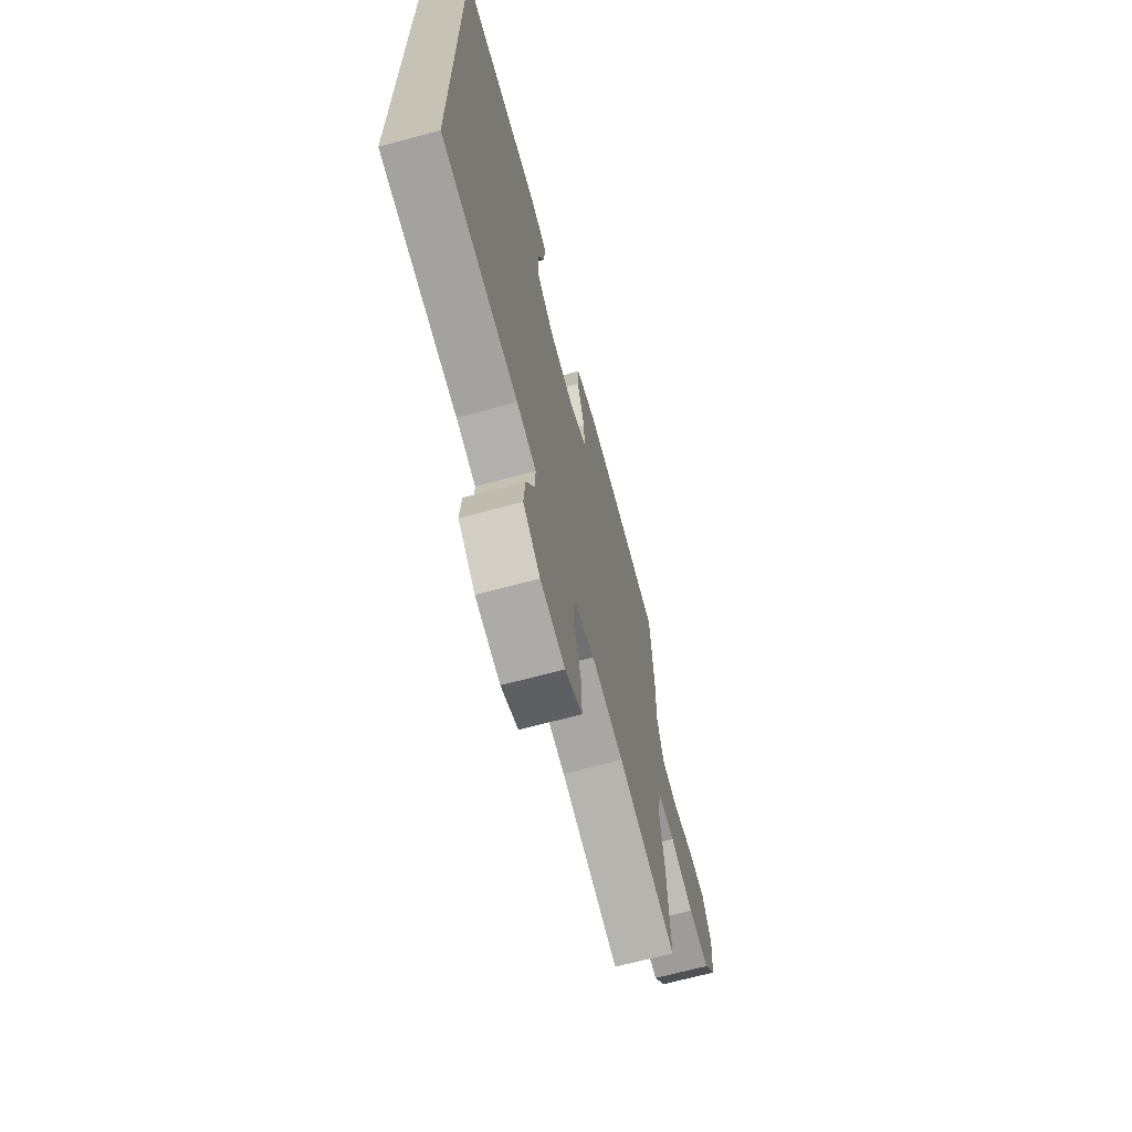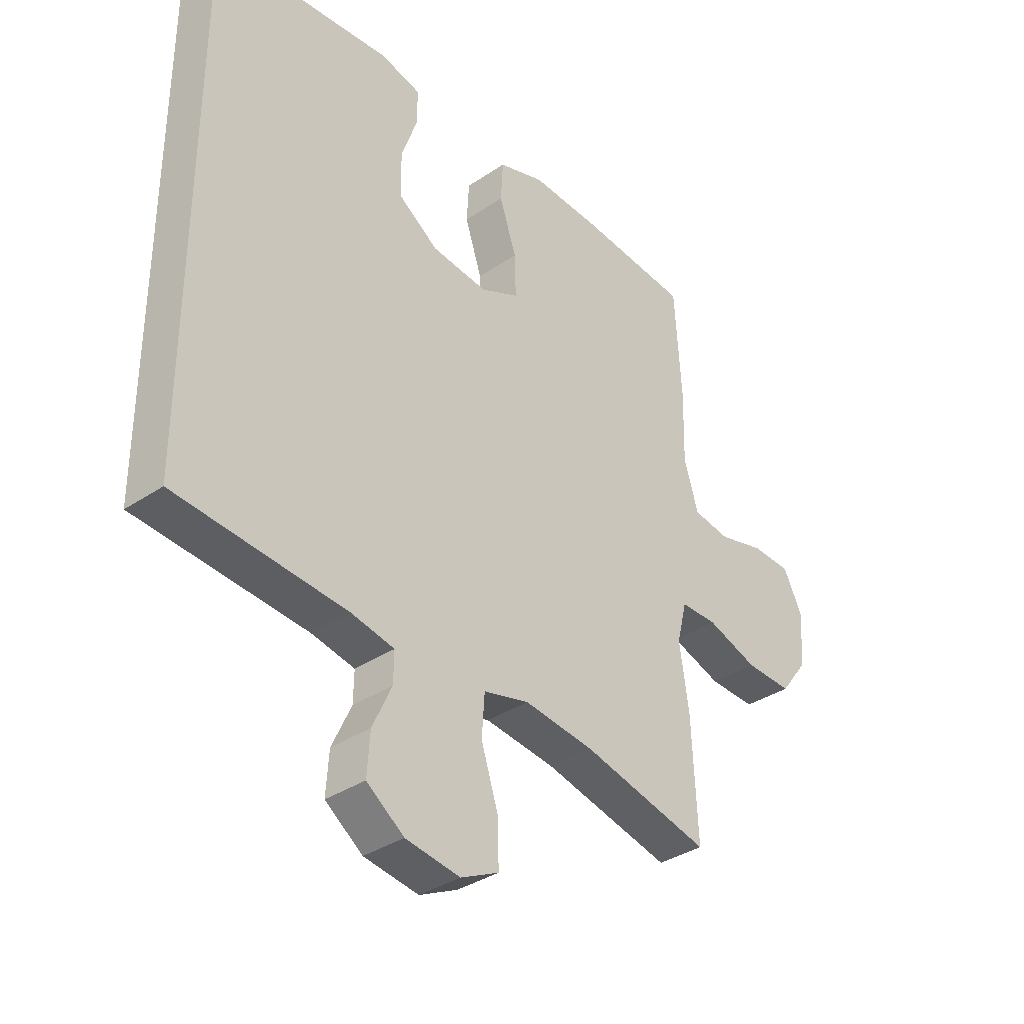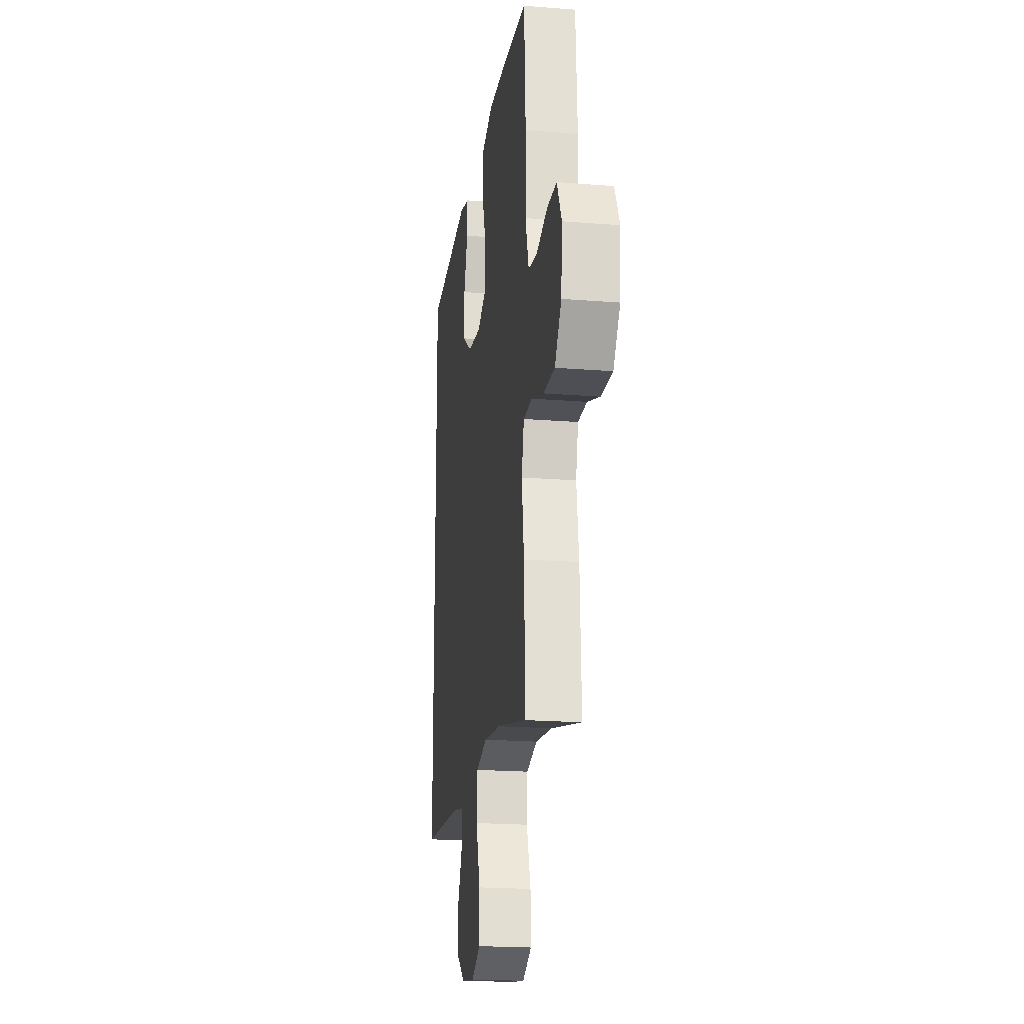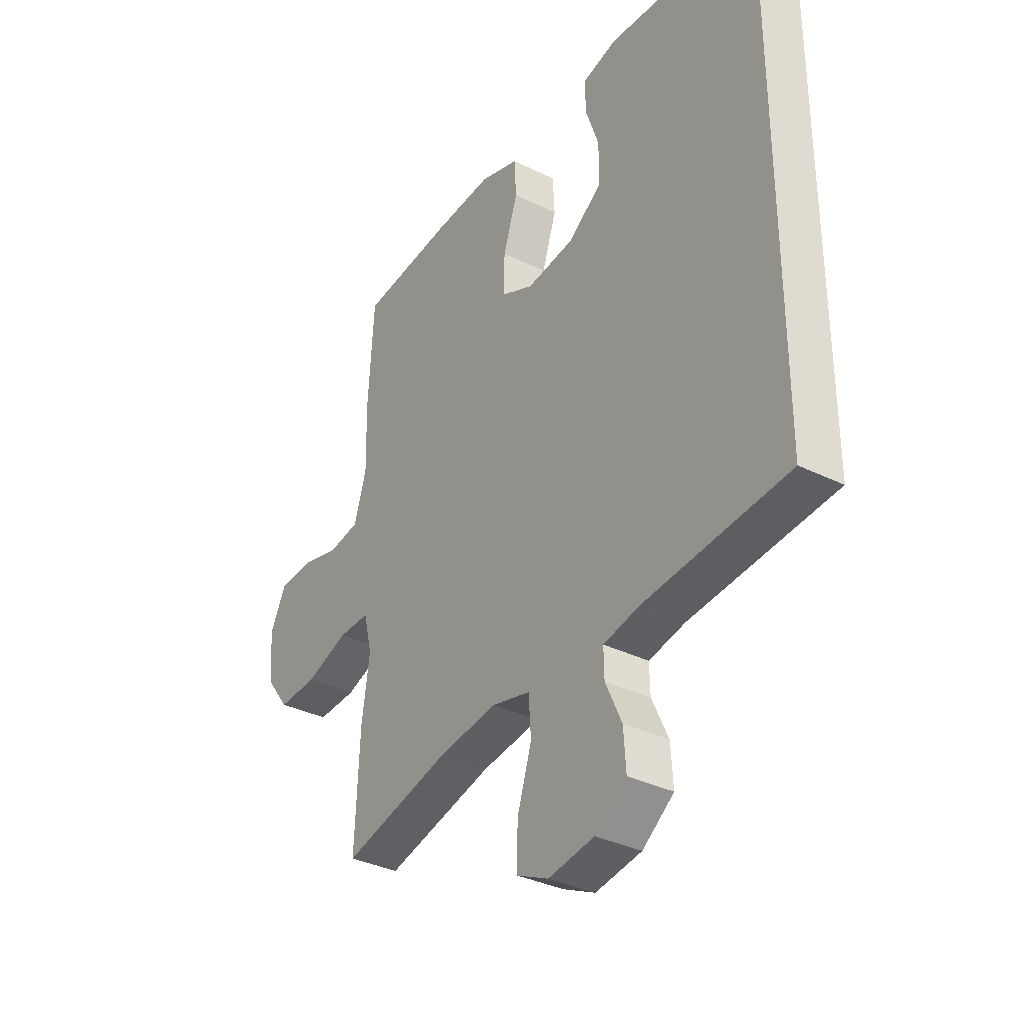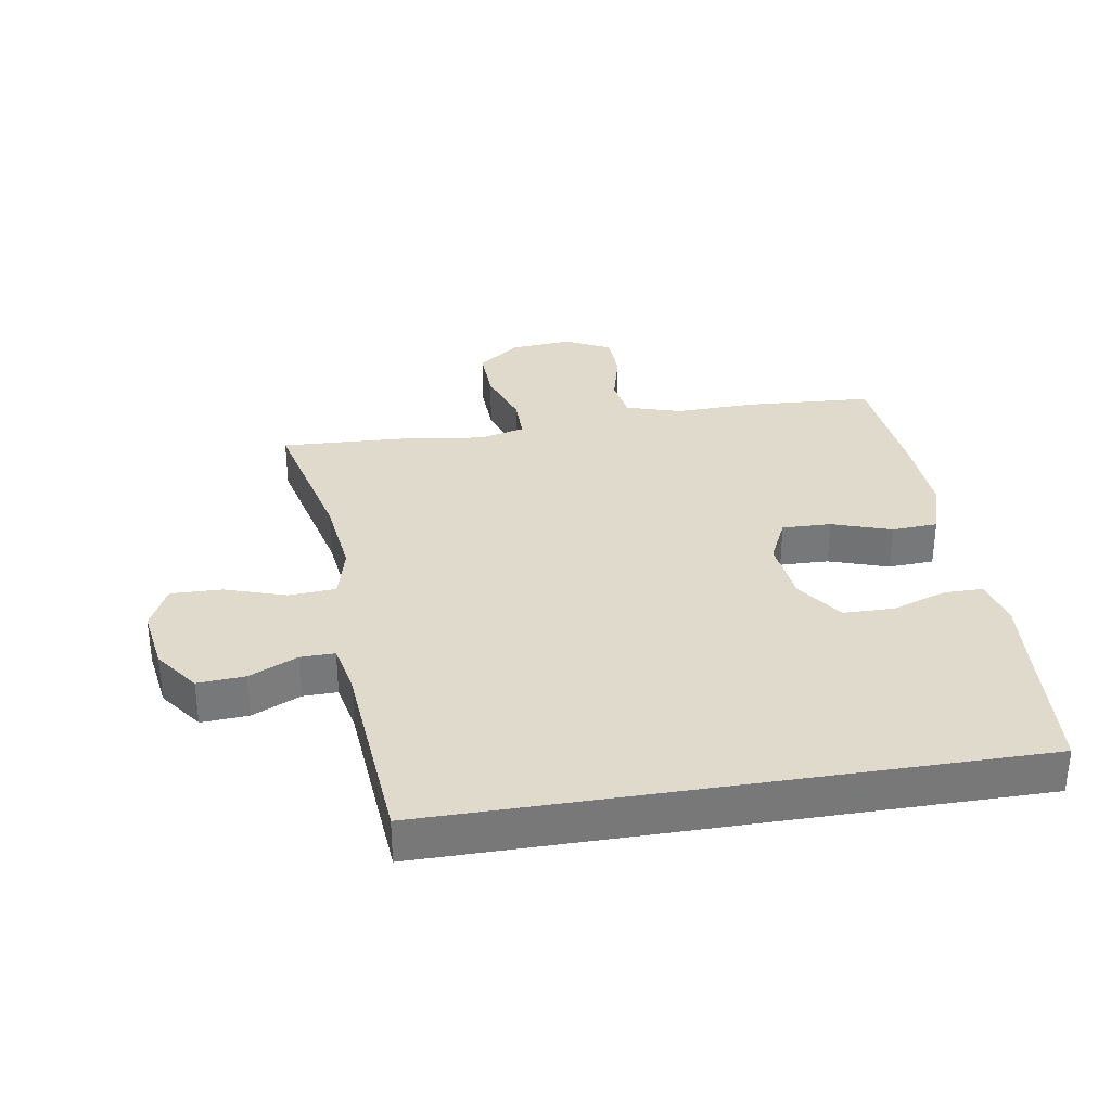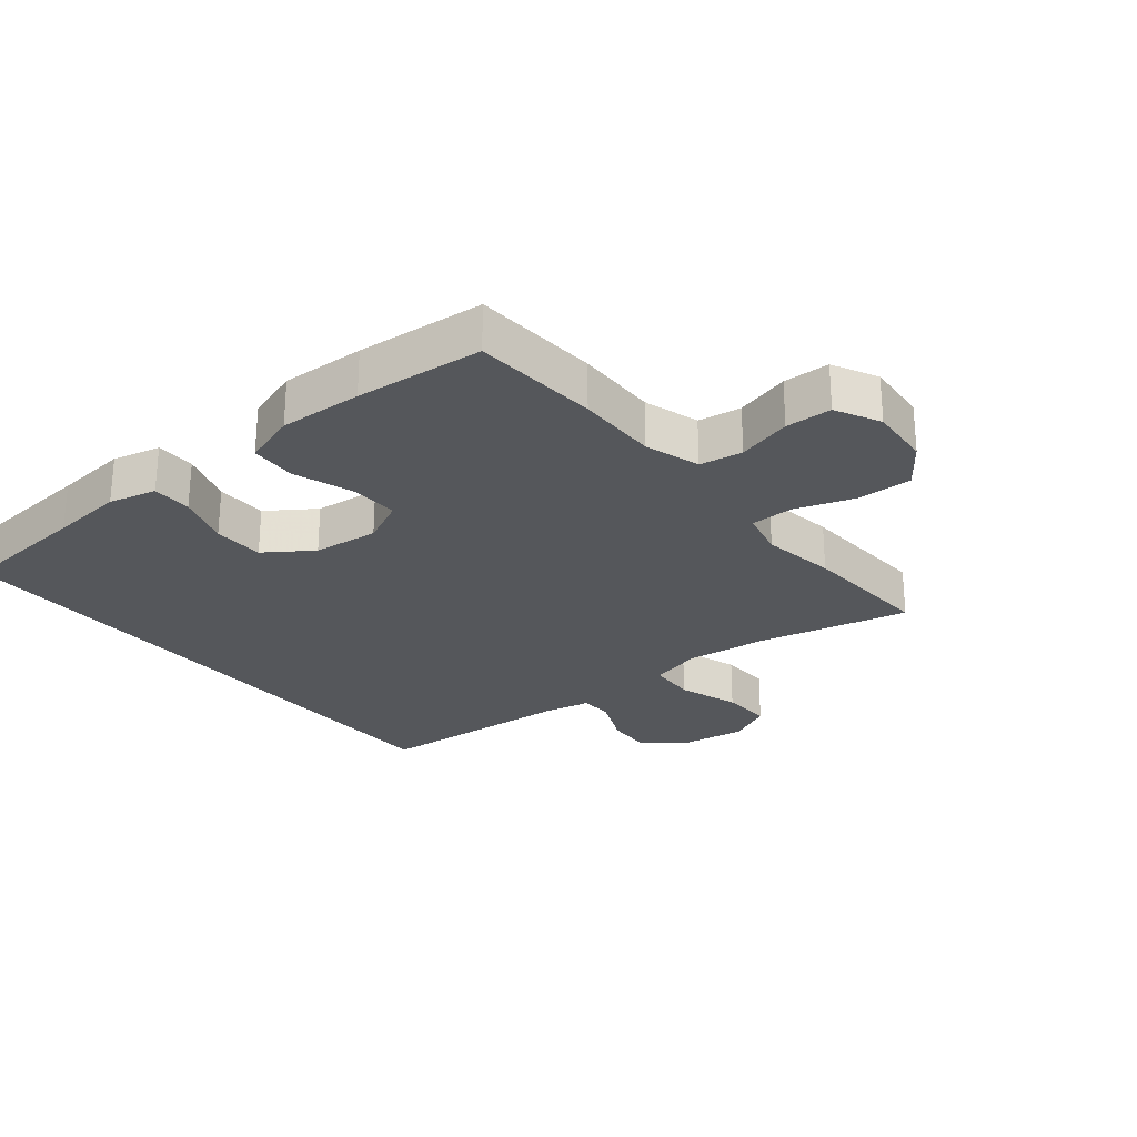
<metadata>
{"format":"obj","ext":"obj","renderer":"f3d","projection":"perspective","resolution":1024,"background":"white","views":[{"elev":-68.2,"azim":-74.9,"up":"+Z"},{"elev":-35.4,"azim":-48.2,"up":"+Z"},{"elev":-20.3,"azim":81.7,"up":"+Z"},{"elev":-34.7,"azim":-123.4,"up":"+Z"},{"elev":33.0,"azim":-99.2,"up":"+Y"},{"elev":-26.4,"azim":39.5,"up":"+Y"}]}
</metadata>
<code>
v 0.5 0.07 0.5
v 0.512 0.07 0.303
v 0.509 0.07 0.175
v 0.535 0.07 0.089
v 0.602 0.07 0.078
v 0.687 0.07 0.1
v 0.759 0.07 0.097
v 0.794 0.07 0.027
v 0.786 0.07 -0.07
v 0.736 0.07 -0.136
v 0.651 0.07 -0.133
v 0.558 0.07 -0.101
v 0.491 0.07 -0.101
v 0.473 0.07 -0.174
v 0.49 0.07 -0.29
v 0.5 0.07 -0.5
v 0.266 0.07 -0.444
v 0.138 0.07 -0.428
v 0.055 0.07 -0.449
v 0.05 0.07 -0.523
v 0.081 0.07 -0.619
v 0.083 0.07 -0.699
v 0.014 0.07 -0.732
v -0.085 0.07 -0.717
v -0.153 0.07 -0.667
v -0.148 0.07 -0.593
v -0.113 0.07 -0.517
v -0.112 0.07 -0.463
v -0.19 0.07 -0.447
v -0.5 0.07 -0.422
v -0.5 0.07 0.507
v -0.29 0.07 0.523
v -0.175 0.07 0.533
v -0.101 0.07 0.514
v -0.101 0.07 0.452
v -0.13 0.07 0.368
v -0.129 0.07 0.288
v -0.056 0.07 0.237
v 0.046 0.07 0.225
v 0.116 0.07 0.258
v 0.114 0.07 0.335
v 0.083 0.07 0.428
v 0.087 0.07 0.5
v 0.171 0.07 0.527
v 0.301 0.07 0.52
v 0.5 0 0.5
v 0.512 0 0.303
v 0.509 0 0.175
v 0.535 0 0.089
v 0.602 0 0.078
v 0.687 0 0.1
v 0.759 0 0.097
v 0.794 0 0.027
v 0.786 0 -0.07
v 0.736 0 -0.136
v 0.651 0 -0.133
v 0.558 0 -0.101
v 0.491 0 -0.101
v 0.473 0 -0.174
v 0.49 0 -0.29
v 0.5 0 -0.5
v 0.266 0 -0.444
v 0.138 0 -0.428
v 0.055 0 -0.449
v 0.05 0 -0.523
v 0.081 0 -0.619
v 0.083 0 -0.699
v 0.014 0 -0.732
v -0.085 0 -0.717
v -0.153 0 -0.667
v -0.148 0 -0.593
v -0.113 0 -0.517
v -0.112 0 -0.463
v -0.19 0 -0.447
v -0.5 0 -0.422
v -0.5 0 0.507
v -0.29 0 0.523
v -0.175 0 0.533
v -0.101 0 0.514
v -0.101 0 0.452
v -0.13 0 0.368
v -0.129 0 0.288
v -0.056 0 0.237
v 0.046 0 0.225
v 0.116 0 0.258
v 0.114 0 0.335
v 0.083 0 0.428
v 0.087 0 0.5
v 0.171 0 0.527
v 0.301 0 0.52
f 1 2 3
f 45 1 3
f 44 45 3
f 43 44 3
f 42 43 3
f 41 42 3
f 40 41 3 4
f 39 40 4
f 38 39 4
f 34 35 36
f 33 34 36
f 32 33 36
f 32 36 37
f 31 32 37
f 30 31 37
f 29 30 37
f 28 29 37 38
f 25 26 27
f 24 25 27
f 23 24 27
f 22 23 27
f 21 22 27
f 20 21 27
f 27 28 38
f 20 27 38
f 19 20 38
f 14 15 16 17
f 13 14 17 18
f 10 11 12
f 9 10 12
f 8 9 12
f 7 8 12
f 6 7 12
f 5 6 12
f 4 5 12 13
f 18 19 38
f 13 18 38
f 4 13 38
f 48 47 46
f 48 46 90
f 48 90 89
f 48 89 88
f 48 88 87
f 48 87 86
f 49 48 86 85
f 49 85 84
f 49 84 83
f 81 80 79
f 81 79 78
f 81 78 77
f 82 81 77
f 82 77 76
f 82 76 75
f 82 75 74
f 83 82 74 73
f 72 71 70
f 72 70 69
f 72 69 68
f 72 68 67
f 72 67 66
f 72 66 65
f 83 73 72
f 83 72 65
f 83 65 64
f 62 61 60 59
f 63 62 59 58
f 57 56 55
f 57 55 54
f 57 54 53
f 57 53 52
f 57 52 51
f 57 51 50
f 58 57 50 49
f 83 64 63
f 83 63 58
f 83 58 49
f 1 46 47 2
f 2 47 48 3
f 3 48 49 4
f 4 49 50 5
f 5 50 51 6
f 6 51 52 7
f 7 52 53 8
f 8 53 54 9
f 9 54 55 10
f 10 55 56 11
f 11 56 57 12
f 12 57 58 13
f 13 58 59 14
f 14 59 60 15
f 15 60 61 16
f 16 61 62 17
f 17 62 63 18
f 18 63 64 19
f 19 64 65 20
f 20 65 66 21
f 21 66 67 22
f 22 67 68 23
f 23 68 69 24
f 24 69 70 25
f 25 70 71 26
f 26 71 72 27
f 27 72 73 28
f 28 73 74 29
f 29 74 75 30
f 30 75 76 31
f 31 76 77 32
f 32 77 78 33
f 33 78 79 34
f 34 79 80 35
f 35 80 81 36
f 36 81 82 37
f 37 82 83 38
f 38 83 84 39
f 39 84 85 40
f 40 85 86 41
f 41 86 87 42
f 42 87 88 43
f 43 88 89 44
f 44 89 90 45
f 45 90 46 1

</code>
